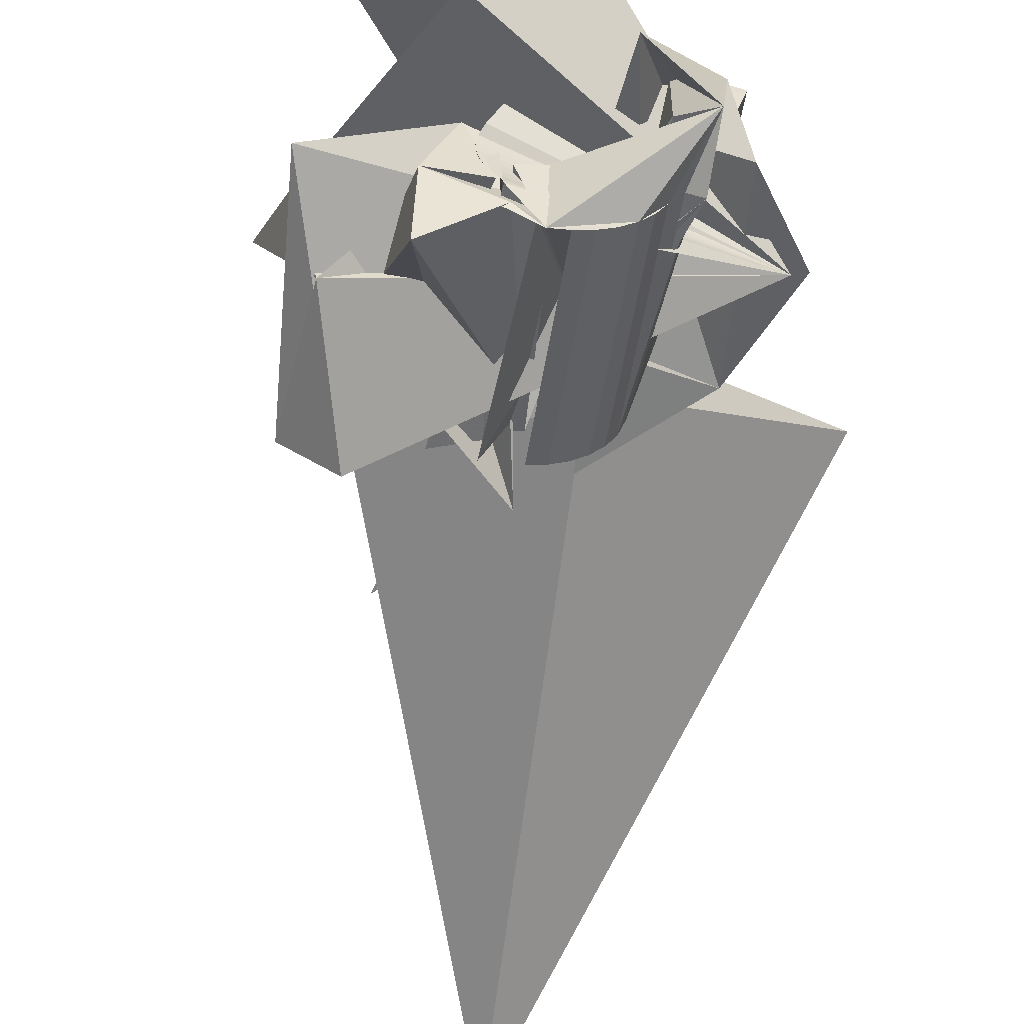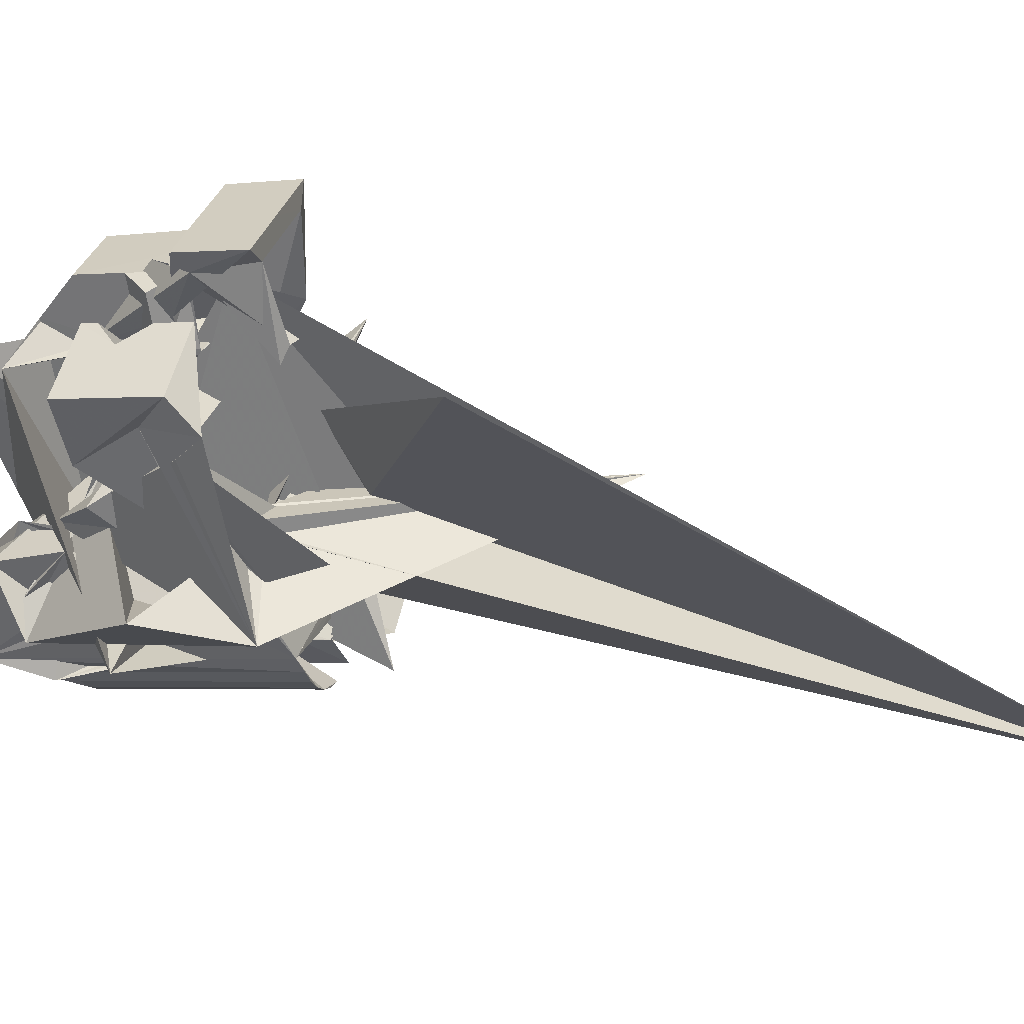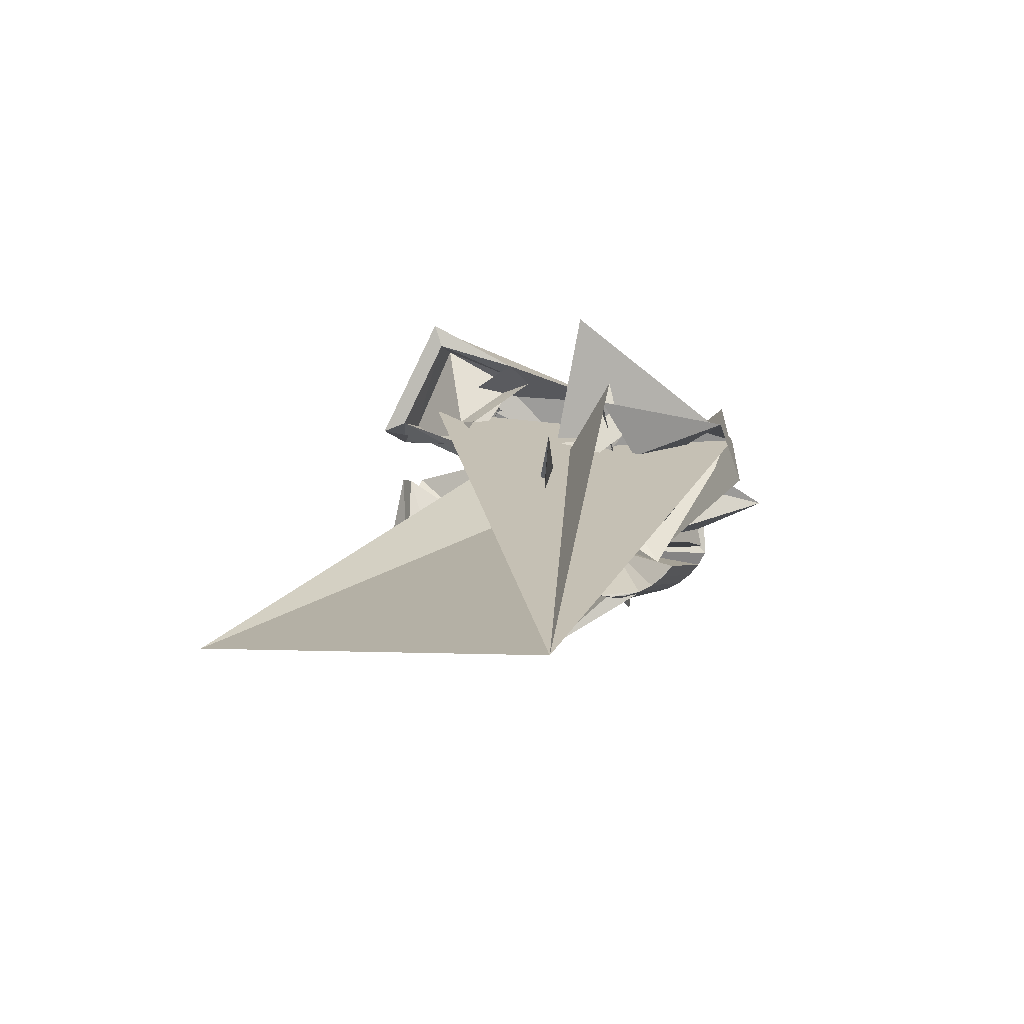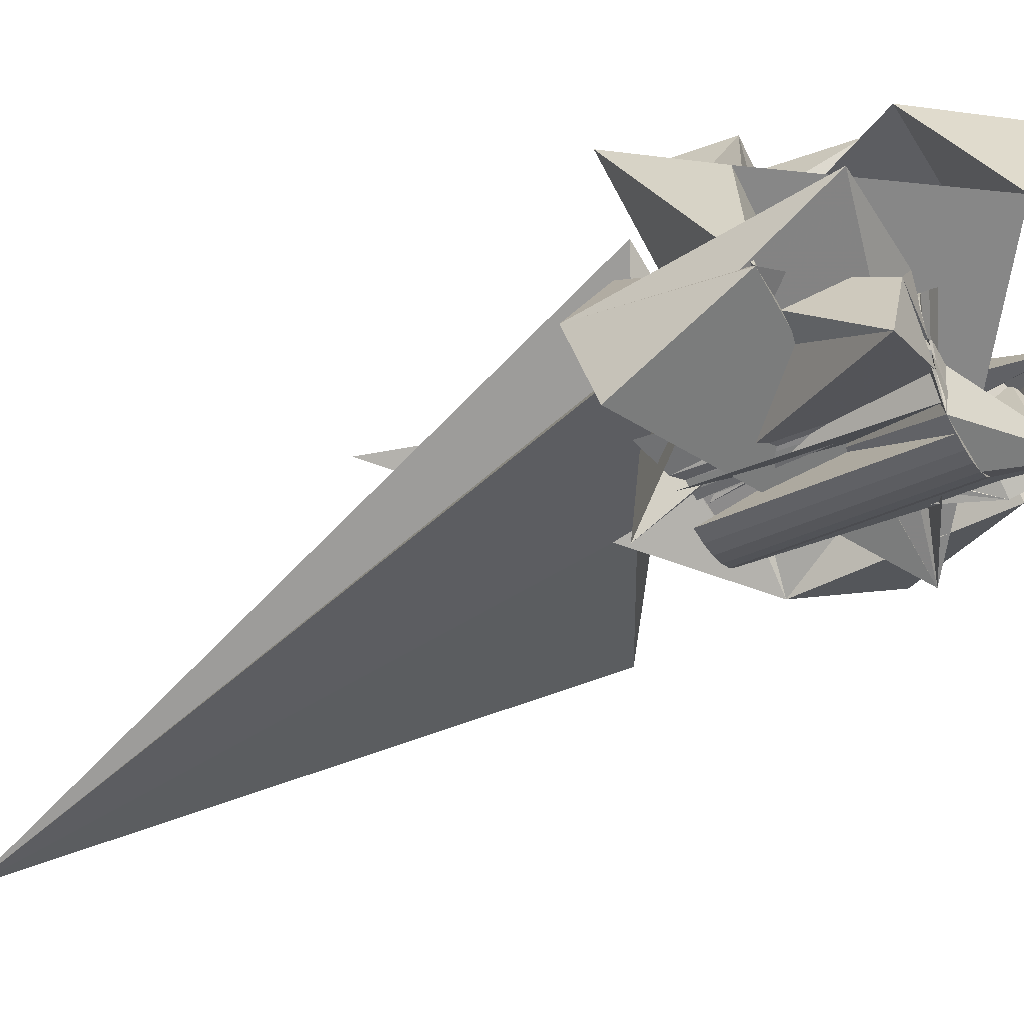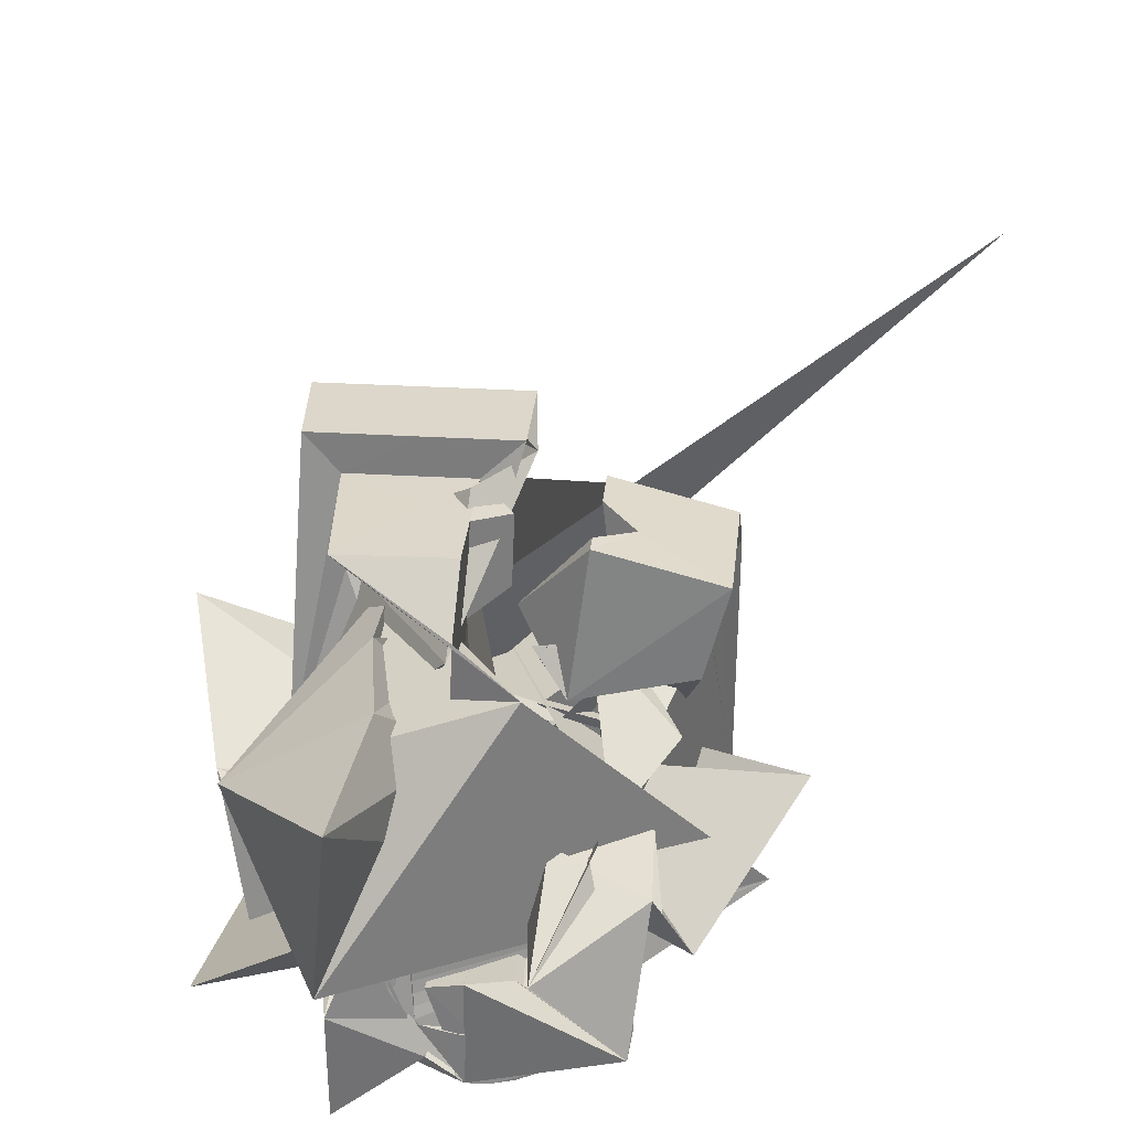
<metadata>
{"format":"obj","ext":"obj","renderer":"f3d","projection":"perspective","resolution":1024,"background":"white","views":[{"elev":-58.6,"azim":-24.4,"up":"+Z"},{"elev":28.5,"azim":87.5,"up":"+Z"},{"elev":78.7,"azim":117.4,"up":"+Y"},{"elev":-63.6,"azim":-79.6,"up":"+Z"},{"elev":22.7,"azim":-10.2,"up":"+Z"}]}
</metadata>
<code>
v -0.009188 -0.05843 0.03558
v 0.05978 -0.02393 -0.03532
v -0.05144 0.01191 0.07941
v -0.04984 -0.02692 0.06276
v -0.08642 -0.01334 -0.05765
v -0.05694 0.01472 -0.009375
v -0.04397 -0.02863 -0.03619
v -0.0783 -0.03286 0.008144
v -0.06008 -0.06424 -0.0349
v -0.03353 -0.02892 -0.06319
v -0.04604 0.03728 0.08297
v -0.07542 0.01667 -0.01199
v -0.04219 0.01743 0.0734
v -0.0449 0.03674 0.04152
v -0.04142 0.01419 0.03864
v -0.05397 -0.02402 -0.06396
v -0.04211 0.01077 0.06839
v -0.02894 0.01235 0.03971
v -0.04133 0.01331 0.04174
v -0.07609 0.05614 0.02
v -0.03986 -0.02932 -0.04684
v -0.03955 -0.02887 -0.05063
v -0.03947 -0.02997 -0.04307
v -0.03869 0.0363 0.0756
v 0.02187 0.02146 -0.008604
v -0.0385 -0.02864 -0.05431
v -0.03844 -0.03268 -0.03969
v -0.05257 -0.01788 -0.09593
v -0.04399 0.02475 0.03094
v -0.03678 -0.02864 -0.05774
v -0.03505 0.05302 -0.02321
v -0.03658 -0.03174 -0.03624
v -0.04242 -0.04936 0.03136
v -0.05603 0.04948 -0.00598
v -0.03823 -0.0153 0.03547
v -0.03447 -0.02885 -0.06079
v -0.03423 -0.0328 -0.0334
v -0.05866 -0.08365 0.01789
v 0.1017 0.2845 -0.05043
v -0.02932 -0.02904 -0.07466
v -0.03024 0.00303 0.02488
v -0.06676 0.01532 -0.06972
v -0.03178 -0.02922 -0.06343
v -0.03135 -0.03393 -0.03113
v -0.03891 0.06299 -0.08188
v -0.02913 0.001997 0.03134
v -0.05656 0.0712 -0.06243
v -0.03137 -0.02918 -0.06489
v -0.02946 0.000771 0.002898
v -0.02816 -0.0351 -0.02922
v -0.02703 -0.002807 0.02865
v -0.02686 0.01139 0.04128
v -0.02897 0.02598 -0.009298
v -0.02631 0.003373 0.03395
v -0.02221 -0.03023 -0.08014
v -0.0298 0.04945 -0.03263
v -0.02592 0.009517 0.04096
v -0.0256 -0.001686 0.03157
v -0.02495 -0.002271 0.01739
v -0.02491 -0.03069 -0.06668
v -0.02504 -0.03595 -0.02829
v -0.02453 -0.008763 0.06629
v -0.02442 0.005847 0.06825
v -0.02353 -0.04711 0.04634
v -0.0235 2.9e-05 0.03343
v -0.02349 0.004749 0.03657
v -0.02334 0.003994 0.07917
v 0.006741 0.05648 -0.003529
v -0.02335 -0.0344 0.03592
v -0.04455 0.05633 -0.007678
v -0.02061 0.02342 0.0469
v -0.02142 0.01695 0.08096
v -0.0214 0.001745 0.03529
v -0.02127 -0.03159 -0.06751
v -0.01308 -0.009704 0.07041
v -0.02099 0.02116 0.07411
v -0.02067 0.006124 0.03919
v -0.02111 -0.006636 0.03379
v -0.01184 0.03763 0.04424
v -0.01949 -0.02969 -0.08296
v -0.01941 -0.03518 0.06291
v -0.01929 0.003461 0.03714
v -0.01926 -0.003994 0.03442
v -0.01883 -0.02101 -0.02034
v -0.01299 0.06162 -0.03866
v -0.01653 -0.02196 0.007962
v -0.012 -0.001455 0.002783
v -0.01724 0.04973 -0.04034
v -0.01461 0.05718 -0.03216
v -0.01787 -0.001938 0.03552
v -0.01757 -0.03259 -0.06774
v -0.02154 0.03844 -0.04124
v -0.01719 0.005177 0.039
v -0.01564 0.05051 -0.02809
v -0.01713 0.03028 0.07544
v -0.02346 0.03566 -0.02576
v -0.01648 0.000118 0.03662
v -0.01641 0.02904 0.08272
v -0.016 -0.006379 -0.02056
v -0.02318 0.03417 -0.02157
v -0.01329 0.05262 -0.02396
v -0.01513 -0.01462 0.0383
v -0.0151 0.002174 0.03772
v -0.01476 -0.01855 0.06527
v -0.0193 -0.03218 -0.06598
v -0.01371 0.00423 0.03881
v -0.01619 -0.01224 0.03883
v -0.03379 -0.02859 -0.03114
v -0.01308 -0.03174 -0.08262
v 0.01299 0.06267 -0.06529
v -0.01291 -0.006301 0.03727
v -0.01224 -0.003905 0.03761
v -0.01282 0.009255 -0.01678
v -0.01157 -0.00151 0.03795
v 0.005025 0.03848 -0.05079
v -0.0109 0.000887 0.03829
v 0.03417 -0.05233 -0.03899
v -0.003134 0.04695 -0.04133
v -0.02934 -0.03055 -0.05381
v -0.01023 0.003279 0.03864
v -0.01353 0.01444 0.06484
v -0.009892 0.004249 0.03998
v -0.00988 0.004108 0.04095
v -0.009517 0.000181 0.06792
v -0.01107 -0.000293 0.0392
v -0.009125 0.001586 0.06812
v -0.000372 -0.04487 -0.00938
v -0.01682 0.05707 -0.06029
v -0.01634 -0.03492 -0.05174
v 0.001941 0.07203 -0.004984
v -0.006857 -0.03371 -0.081
v -0.01064 0.04023 0.01815
v -0.02232 -0.03314 -0.007758
v 0.002447 0.02945 0.0407
v -0.004826 0.002614 0.07214
v -0.00473 0.04788 -0.07276
v -0.01006 -0.07133 -0.03273
v -0.02026 -0.03293 -0.05529
v -0.002931 0.04871 -0.05854
v 0.002434 0.08397 -0.02122
v 0.1459 0.07766 0.09939
v -0.003021 -0.008447 0.04344
v 0.02616 -0.05313 -0.02743
v -0.002749 -0.01139 0.06366
v 0.007764 -0.05495 -0.009629
v -0.02003 -0.03362 -0.0523
v 0.005412 -0.02832 0.005589
v -0.001094 -0.03572 -0.07818
v 0.006038 -0.05715 -0.04423
v -0.007743 -0.03809 -0.04977
v -6e-06 0.04444 -0.0569
v 0.01483 -0.04415 -0.04265
v -0.00566 -0.03823 -0.05146
v -0.005558 -0.003614 0.0541
v -0.000523 0.03257 0.04611
v 0.02077 -0.04587 -0.06128
v 0.00128 0.02516 0.07529
v 0.001668 -0.002969 0.07896
v 0.006752 0.006891 -0.04228
v 0.07178 -0.01674 -0.01077
v 0.003642 0.04327 -0.05699
v 0.003999 -0.0377 -0.07426
v 0.007207 0.04218 -0.05648
v -0.001369 0.03687 -0.005726
v 0.005513 0.003047 0.0739
v 0.007794 -0.0249 0.01908
v 0.008131 0.0441 -0.07186
v 0.008232 -0.0237 0.03223
v 0.008233 -0.03958 -0.06939
v 0.008666 0.02206 0.08251
v 0.008894 -0.02116 0.03247
v -0.001689 -0.008553 0.03858
v -0.000306 -0.02046 0.03248
v 0.004359 -0.01312 0.0231
v 0.06017 0.02122 -0.02661
v 0.000948 0.1449 -0.000973
v -3.1e-05 0.0438 -0.05095
v 0.01335 -0.01253 0.02354
v 0.01145 -0.04128 -0.06373
v 0.01807 0.01137 0.0361
v 0.01165 -0.02455 0.03142
v 0.01558 -0.04292 -0.005929
v 0.01286 -0.02204 0.03074
v 0.01225 -0.03013 0.06075
v 0.01419 -0.06995 -0.05619
v 0.006449 0.02574 -0.01805
v 0.001874 0.04239 -0.04407
v 0.01321 -0.02045 0.02894
v 0.01435 0.04213 -0.07024
v 0.01385 -0.02495 0.0616
v 0.05127 -0.000821 0.03339
v 0.01507 -0.02539 0.03062
v 0.01607 -0.0144 0.02516
v 0.01205 -0.02399 -0.02144
v 0.01642 -0.01526 0.02914
v 0.01684 -0.02309 0.02906
v 0.04513 0.04392 -0.00699
v 0.01272 0.03982 -0.04924
v 0.01776 -0.01283 0.02838
v 0.0185 -0.02623 0.02982
v 0.0186 -0.0208 0.0275
v 0.03775 0.02349 -0.01716
v 0.0039 0.04248 -0.0463
v 0.01965 -0.007386 0.06375
v 0.02012 0.04012 -0.06742
v 0.02037 -0.0185 0.02594
v 0.03543 -0.03023 0.009444
v 0.02081 -0.02399 0.02731
v 0.0179 0.02156 -0.03949
v 0.01082 0.03941 -0.04235
v 0.02169 -0.01356 0.03797
v -0.009782 0.05103 -0.0337
v 0.02047 0.03659 -0.04361
v 0.02213 -0.01621 0.02438
v 0.01521 0.03754 -0.0402
v 0.02312 -0.02174 0.0248
v 0.02312 0.005002 0.06551
v 0.02134 -0.06322 -0.0169
v 0.02389 -0.01391 0.02282
v 0.05843 0.007925 0.0443
v 0.02404 0.008987 -0.003669
v 0.02521 0.03814 -0.0635
v 0.02543 -0.0195 0.02228
v 0.02621 -0.01895 0.05984
v 0.02695 -0.03856 -0.01041
v 0.02754 -0.01045 -0.01227
v 0.02712 -0.02924 -0.02071
v 0.02719 -0.01793 -0.02651
v 0.02774 -0.01725 0.01977
v 0.02944 0.03626 -0.05863
v 0.03037 -0.0147 0.01751
v 0.03232 -0.000741 -0.02852
v 0.03266 0.03456 -0.05297
v 0.0344 0.03192 -0.04693
v 0.03746 0.006813 -0.01546
v 0.03941 -0.03278 0.02588
v 0.04079 0.003171 0.000198
v 0.04534 -0.03806 0.05145
v 0.05523 -0.002698 0.05646
v 0.04432 -0.01183 0.04106
f 166 236 238
f 166 238 184
f 164 235 221
f 235 237 221
f 237 226 221
f 226 176 221
f 176 164 221
f 160 232 164
f 232 235 164
f 160 147 228
f 160 228 232
f 172 190 211
f 190 224 211
f 211 191 172
f 211 224 204
f 211 204 191
f 20 113 53
f 113 132 53
f 132 31 53
f 31 25 53
f 25 20 53
f 99 113 12
f 113 20 12
f 99 12 84
f 12 9 84
f 84 9 38
f 9 8 38
f 8 33 38
f 33 86 38
f 86 84 38
f 123 124 142
f 124 144 142
f 142 102 123
f 142 144 104
f 142 104 102
f 104 144 124
f 122 120 106
f 122 106 93
f 35 33 8
f 35 8 18
f 41 35 18
f 46 41 18
f 54 46 18
f 66 54 18
f 77 66 18
f 122 93 77
f 18 122 77
f 86 33 87
f 33 35 59
f 35 51 59
f 51 78 59
f 78 107 59
f 107 87 59
f 87 33 59
f 103 106 116
f 106 120 116
f 103 82 93
f 103 93 106
f 82 66 77
f 82 77 93
f 97 103 114
f 103 116 114
f 97 73 82
f 97 82 103
f 82 73 66
f 73 54 66
f 90 97 112
f 97 114 112
f 90 65 73
f 90 73 97
f 73 65 54
f 65 46 54
f 83 90 111
f 90 112 111
f 83 58 65
f 83 65 90
f 65 58 46
f 58 41 46
f 83 111 107
f 83 107 78
f 58 83 78
f 58 78 51
f 58 51 41
f 51 35 41
f 166 168 181
f 166 181 192
f 231 226 237
f 231 237 236
f 229 231 236
f 223 229 236
f 216 223 236
f 208 216 236
f 200 208 236
f 166 192 200
f 236 166 200
f 176 226 182
f 226 231 207
f 231 219 207
f 219 199 207
f 199 180 207
f 180 182 207
f 182 226 207
f 183 181 171
f 181 168 171
f 183 196 192
f 183 192 181
f 196 208 200
f 196 200 192
f 188 183 173
f 183 171 173
f 188 201 196
f 188 196 183
f 196 201 208
f 201 216 208
f 193 188 174
f 188 173 174
f 193 206 201
f 193 201 188
f 201 206 216
f 206 223 216
f 195 193 178
f 193 174 178
f 195 214 206
f 195 206 193
f 206 214 223
f 214 229 223
f 195 178 180
f 195 180 199
f 214 195 199
f 214 199 219
f 214 219 229
f 219 231 229
f 19 52 57
f 52 125 57
f 125 122 57
f 122 18 57
f 18 19 57
f 171 168 166
f 117 133 143
f 204 217 220
f 117 143 147
f 191 204 220
f 191 220 175
f 173 171 166
f 174 173 166
f 178 174 166
f 180 178 166
f 184 190 172
f 166 184 172
f 180 166 172
f 180 172 191
f 182 180 191
f 117 147 160
f 182 191 175
f 176 182 175
f 164 176 175
f 160 164 175
f 175 117 160
f 227 225 218
f 227 218 185
f 228 227 185
f 239 238 236
f 232 228 185
f 240 239 236
f 240 236 237
f 232 185 234
f 235 232 234
f 234 240 237
f 237 235 234
f 161 151 91
f 151 74 91
f 91 105 163
f 91 163 161
f 105 119 177
f 105 177 163
f 119 129 187
f 119 187 177
f 129 138 198
f 129 198 187
f 138 146 203
f 138 203 198
f 146 150 210
f 146 210 203
f 150 153 210
f 153 213 210
f 153 156 213
f 156 215 213
f 156 152 212
f 156 212 215
f 152 149 212
f 149 209 212
f 149 145 209
f 145 202 209
f 145 137 197
f 145 197 202
f 137 127 186
f 137 186 197
f 127 117 175
f 127 175 186
f 130 140 50
f 140 61 50
f 50 44 121
f 50 121 130
f 44 37 110
f 44 110 121
f 37 32 101
f 37 101 110
f 32 27 94
f 32 94 101
f 27 23 94
f 23 89 94
f 23 21 89
f 21 85 89
f 21 22 88
f 21 88 85
f 22 26 92
f 22 92 88
f 26 30 100
f 26 100 92
f 30 36 108
f 30 108 100
f 36 43 108
f 43 118 108
f 43 48 118
f 48 128 118
f 48 60 139
f 48 139 128
f 60 74 139
f 74 151 139
f 233 234 185
f 233 185 179
f 179 169 233
f 169 230 233
f 169 162 222
f 169 222 230
f 162 148 205
f 162 205 222
f 148 131 189
f 148 189 205
f 131 109 167
f 131 167 189
f 109 80 159
f 109 159 167
f 80 55 159
f 55 136 159
f 55 40 115
f 55 115 136
f 40 28 115
f 28 96 115
f 28 16 70
f 28 70 96
f 16 10 56
f 16 56 70
f 10 7 56
f 7 47 56
f 7 5 47
f 5 45 47
f 5 2 45
f 2 42 45
f 132 141 68
f 141 39 68
f 39 34 68
f 34 31 68
f 31 132 68
f 39 141 140
f 175 220 240
f 159 136 115
f 205 189 167
f 47 45 42
f 70 56 47
f 70 47 42
f 233 230 222
f 115 96 70
f 159 115 70
f 159 70 42
f 205 167 159
f 234 233 222
f 222 205 159
f 234 222 159
f 39 140 130
f 39 130 121
f 42 39 121
f 42 121 110
f 42 110 101
f 42 101 94
f 42 94 89
f 42 89 85
f 42 85 88
f 42 88 92
f 42 92 100
f 42 100 108
f 159 42 108
f 159 108 118
f 159 118 128
f 159 128 139
f 159 139 151
f 159 151 161
f 159 161 163
f 159 163 177
f 234 159 177
f 234 177 187
f 234 187 198
f 234 198 203
f 234 203 210
f 234 210 213
f 234 213 215
f 234 215 212
f 240 234 212
f 186 175 240
f 197 186 240
f 202 197 240
f 209 202 240
f 212 209 240
f 225 227 194
f 227 228 194
f 228 147 194
f 147 143 194
f 143 225 194
f 218 225 133
f 225 143 133
f 49 52 19
f 17 63 67
f 6 49 19
f 17 67 3
f 6 19 17
f 17 3 6
f 67 63 126
f 125 52 49
f 158 67 126
f 125 49 154
f 126 125 154
f 126 154 158
f 170 98 72
f 98 11 72
f 11 3 72
f 3 67 72
f 67 158 72
f 158 170 72
f 29 79 75
f 29 75 14
f 98 95 24
f 11 98 24
f 24 29 14
f 14 11 24
f 157 95 98
f 75 79 155
f 157 98 170
f 165 75 155
f 165 155 157
f 170 165 157
f 135 13 76
f 13 24 76
f 24 95 76
f 95 157 76
f 157 135 76
f 134 15 13
f 13 135 134
f 13 15 29
f 13 29 24
f 15 134 71
f 134 155 71
f 155 79 71
f 79 29 71
f 29 15 71
f 134 135 157
f 134 157 155
f 165 170 154
f 170 158 154
f 14 75 69
f 75 165 69
f 165 154 69
f 154 49 69
f 49 6 69
f 6 14 69
f 11 14 3
f 14 6 3
f 224 190 184
f 217 204 224
f 224 184 238
f 239 217 224
f 224 238 239
f 4 81 62
f 81 104 62
f 104 124 62
f 124 126 62
f 126 63 62
f 63 17 62
f 17 4 62
f 218 133 117
f 61 64 1
f 40 55 80
f 109 131 148
f 2 5 7
f 7 10 16
f 2 7 16
f 162 169 179
f 16 28 40
f 16 40 80
f 2 16 80
f 80 109 148
f 162 179 185
f 80 148 162
f 80 162 185
f 218 117 127
f 218 127 137
f 185 218 137
f 185 137 145
f 185 145 149
f 185 149 152
f 185 152 156
f 185 156 153
f 185 153 150
f 185 150 146
f 80 185 146
f 80 146 138
f 80 138 129
f 80 129 119
f 80 119 105
f 80 105 91
f 80 91 74
f 80 74 60
f 80 60 48
f 80 48 43
f 2 80 43
f 2 43 36
f 2 36 30
f 2 30 26
f 2 26 22
f 2 22 21
f 2 21 23
f 2 23 27
f 1 2 27
f 50 61 1
f 44 50 1
f 37 44 1
f 32 37 1
f 27 32 1
f 116 120 122
f 140 141 132
f 104 81 64
f 140 132 113
f 102 104 64
f 102 64 61
f 114 116 122
f 112 114 122
f 111 112 122
f 107 111 122
f 126 124 123
f 125 126 123
f 122 125 123
f 107 122 123
f 107 123 102
f 87 107 102
f 140 113 99
f 87 102 61
f 86 87 61
f 84 86 61
f 99 84 61
f 61 140 99
f 25 31 34
f 4 17 19
f 1 4 19
f 25 34 39
f 25 39 42
f 20 25 42
f 12 20 42
f 12 42 2
f 9 12 2
f 9 2 1
f 1 19 18
f 1 18 8
f 1 8 9
f 240 220 239
f 220 217 239
f 81 4 64
f 4 1 64

</code>
